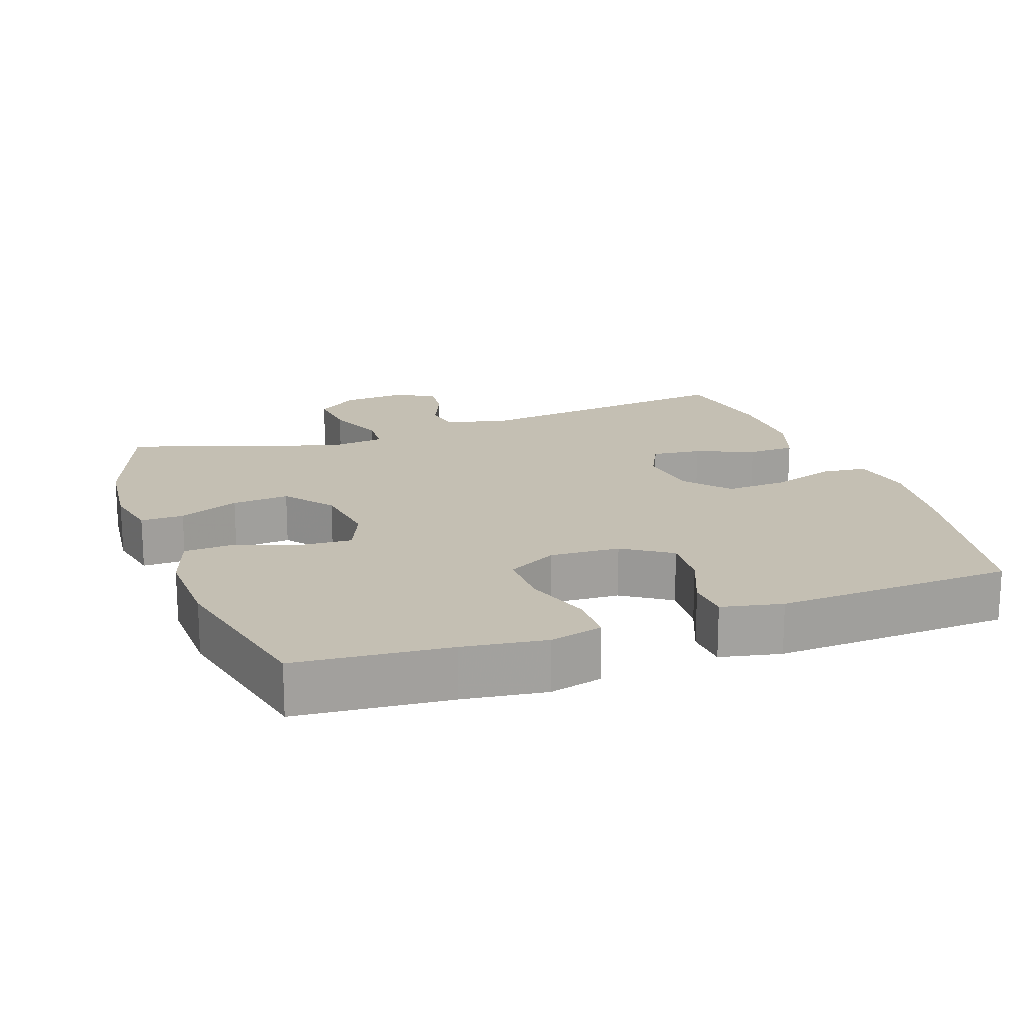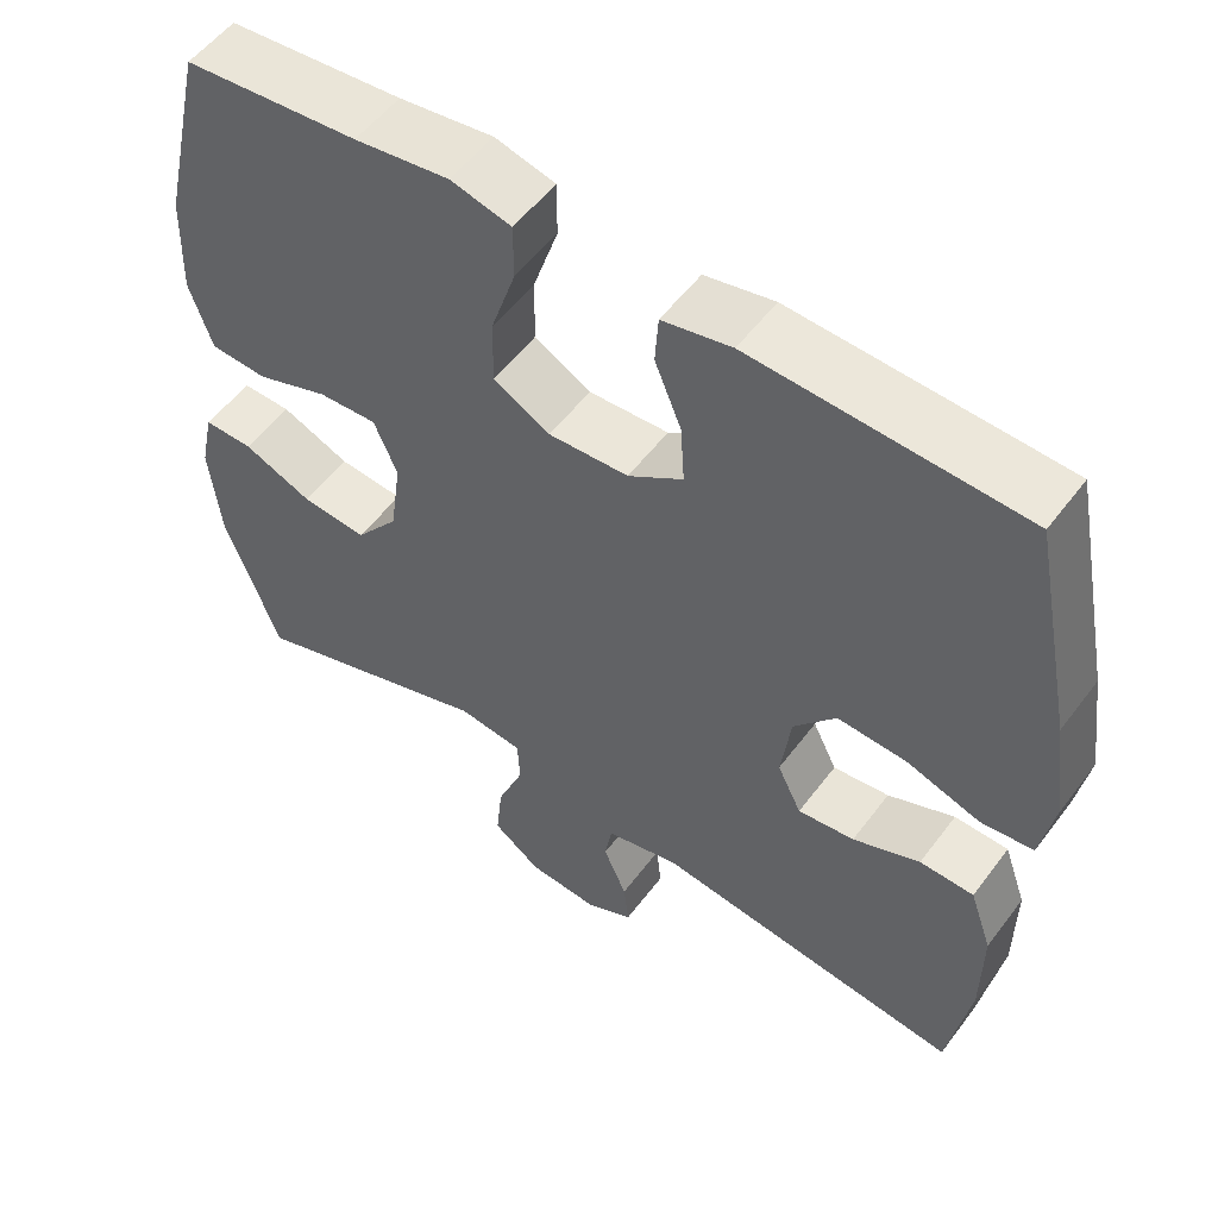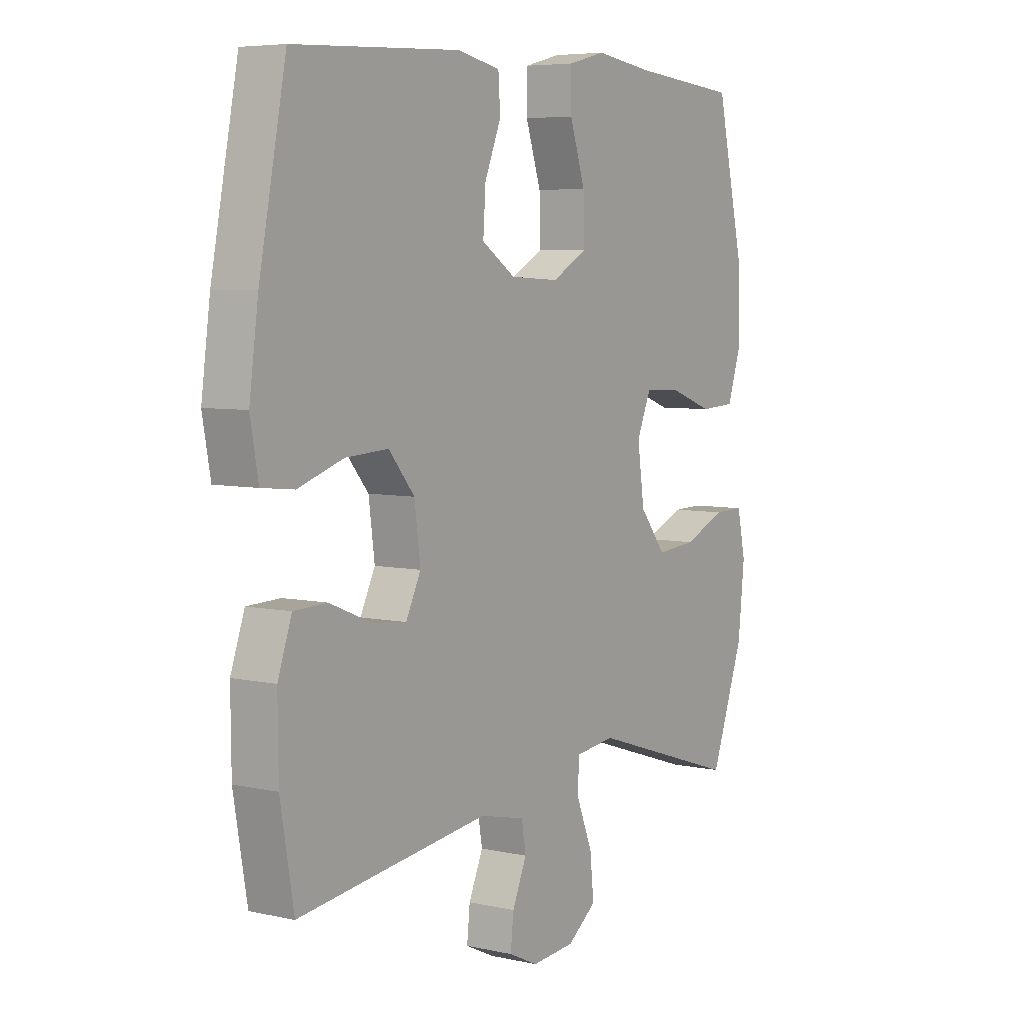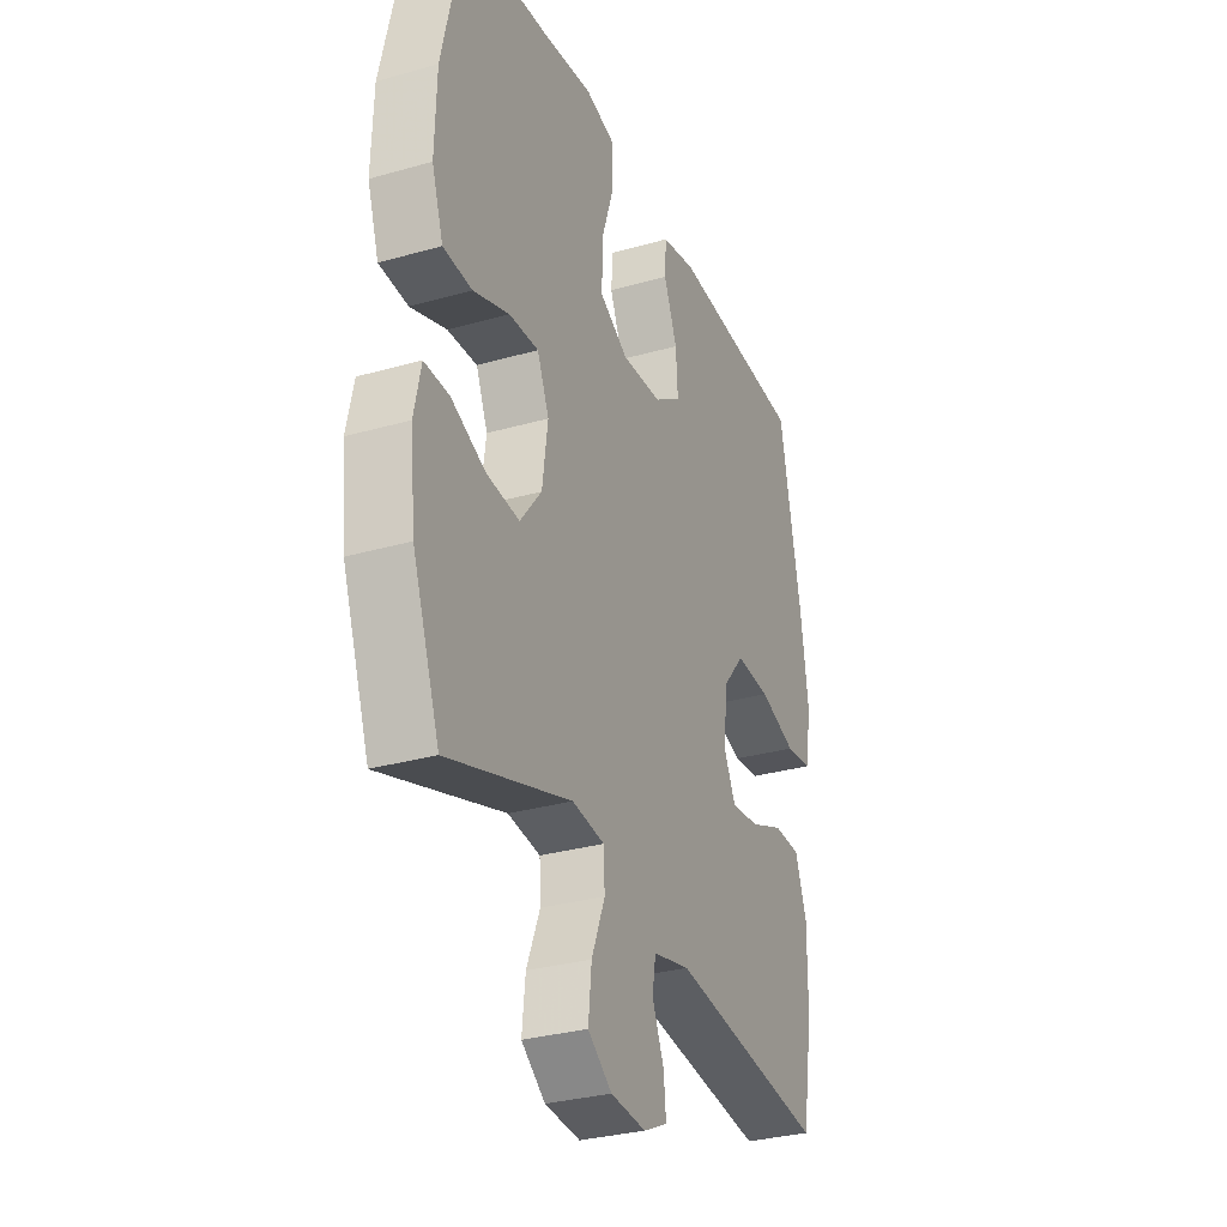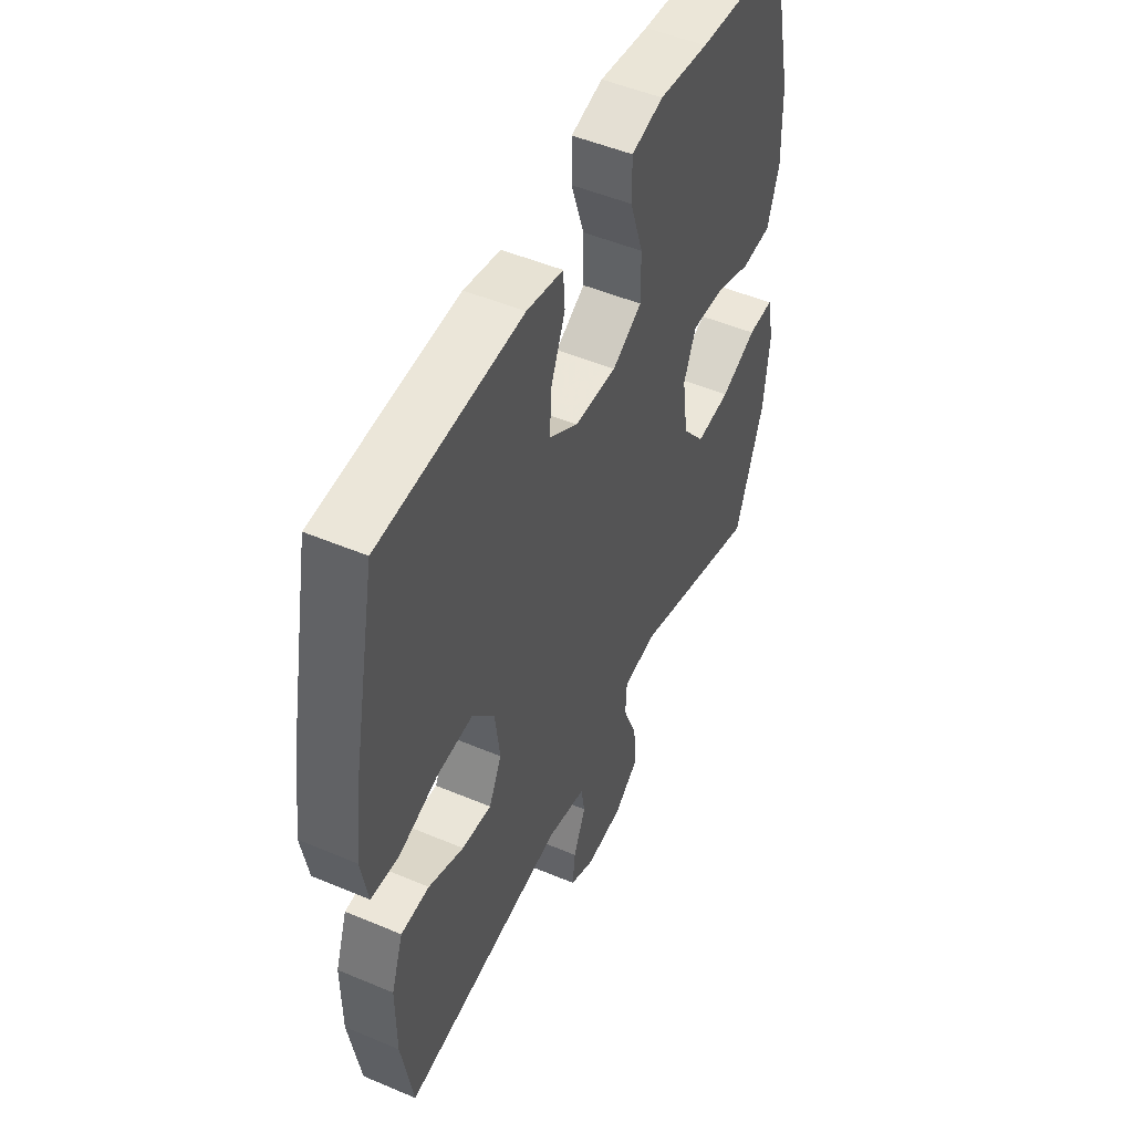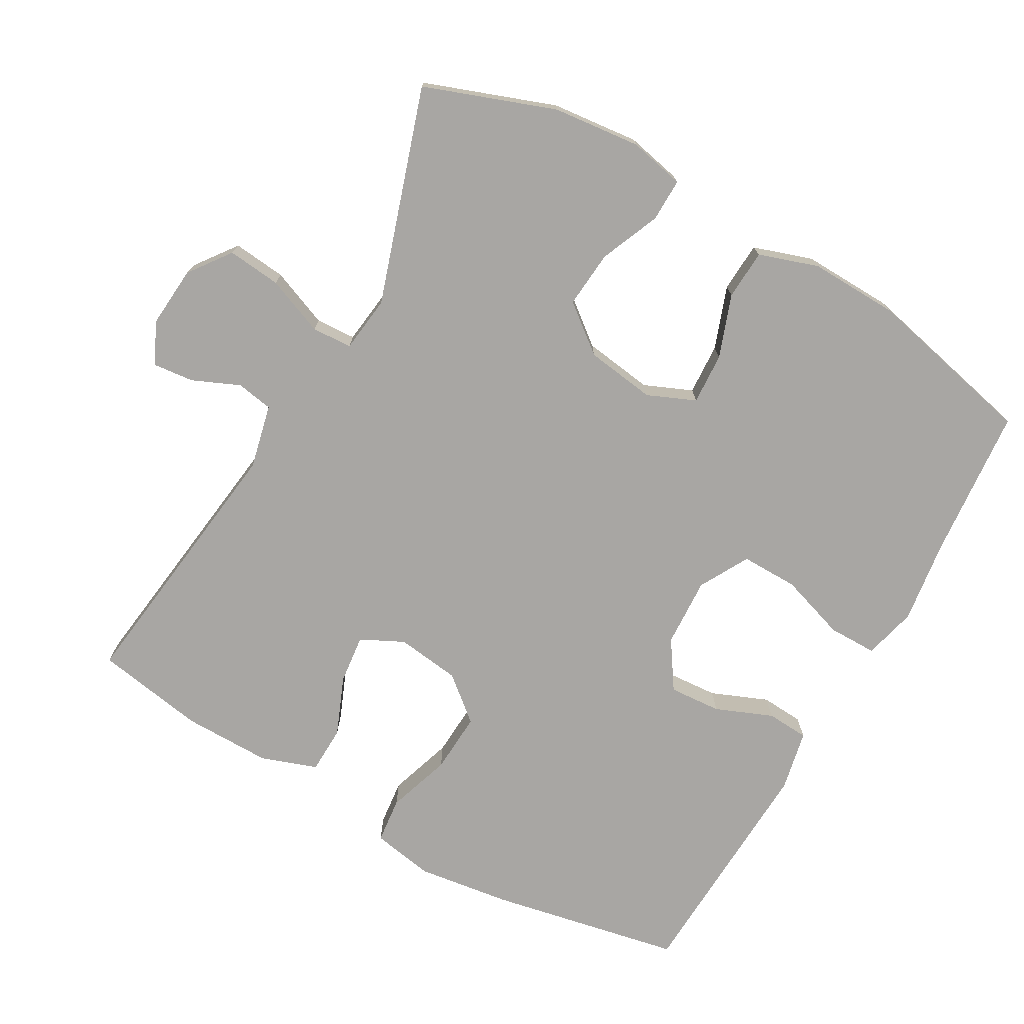
<metadata>
{"format":"obj","ext":"obj","renderer":"f3d","projection":"perspective","resolution":1024,"background":"white","views":[{"elev":17.9,"azim":-19.5,"up":"+Y"},{"elev":54.2,"azim":36.1,"up":"+Z"},{"elev":6.0,"azim":123.8,"up":"+Z"},{"elev":-30.9,"azim":-67.8,"up":"+Z"},{"elev":49.7,"azim":115.0,"up":"+Z"},{"elev":-74.3,"azim":-119.5,"up":"+Y"}]}
</metadata>
<code>
v -0.5 0.07 -0.5
v -0.567 0.07 -0.315
v -0.58 0.07 -0.191
v -0.563 0.07 -0.112
v -0.502 0.07 -0.113
v -0.417 0.07 -0.149
v -0.336 0.07 -0.156
v -0.283 0.07 -0.089
v -0.269 0.07 0.01
v -0.298 0.07 0.078
v -0.371 0.07 0.074
v -0.46 0.07 0.042
v -0.531 0.07 0.046
v -0.559 0.07 0.13
v -0.555 0.07 0.259
v -0.5 0.07 0.5
v -0.284 0.07 0.519
v -0.167 0.07 0.535
v -0.092 0.07 0.516
v -0.092 0.07 0.447
v -0.123 0.07 0.353
v -0.124 0.07 0.272
v -0.054 0.07 0.233
v 0.045 0.07 0.238
v 0.113 0.07 0.283
v 0.108 0.07 0.357
v 0.075 0.07 0.438
v 0.079 0.07 0.498
v 0.165 0.07 0.516
v 0.5 0.07 0.5
v 0.554 0.07 0.227
v 0.572 0.07 0.095
v 0.556 0.07 0.007
v 0.491 0.07 0
v 0.4 0.07 0.03
v 0.314 0.07 0.035
v 0.262 0.07 -0.027
v 0.25 0.07 -0.118
v 0.28 0.07 -0.179
v 0.35 0.07 -0.171
v 0.433 0.07 -0.137
v 0.5 0.07 -0.139
v 0.528 0.07 -0.219
v 0.527 0.07 -0.344
v 0.5 0.07 -0.5
v 0.116 0.07 -0.451
v 0.025 0.07 -0.472
v 0.016 0.07 -0.524
v 0.045 0.07 -0.591
v 0.051 0.07 -0.649
v -0.008 0.07 -0.677
v -0.095 0.07 -0.67
v -0.154 0.07 -0.626
v -0.146 0.07 -0.55
v -0.113 0.07 -0.468
v -0.116 0.07 -0.411
v -0.196 0.07 -0.401
v -0.5 0 -0.5
v -0.567 0 -0.315
v -0.58 0 -0.191
v -0.563 0 -0.112
v -0.502 0 -0.113
v -0.417 0 -0.149
v -0.336 0 -0.156
v -0.283 0 -0.089
v -0.269 0 0.01
v -0.298 0 0.078
v -0.371 0 0.074
v -0.46 0 0.042
v -0.531 0 0.046
v -0.559 0 0.13
v -0.555 0 0.259
v -0.5 0 0.5
v -0.284 0 0.519
v -0.167 0 0.535
v -0.092 0 0.516
v -0.092 0 0.447
v -0.123 0 0.353
v -0.124 0 0.272
v -0.054 0 0.233
v 0.045 0 0.238
v 0.113 0 0.283
v 0.108 0 0.357
v 0.075 0 0.438
v 0.079 0 0.498
v 0.165 0 0.516
v 0.5 0 0.5
v 0.554 0 0.227
v 0.572 0 0.095
v 0.556 0 0.007
v 0.491 0 0
v 0.4 0 0.03
v 0.314 0 0.035
v 0.262 0 -0.027
v 0.25 0 -0.118
v 0.28 0 -0.179
v 0.35 0 -0.171
v 0.433 0 -0.137
v 0.5 0 -0.139
v 0.528 0 -0.219
v 0.527 0 -0.344
v 0.5 0 -0.5
v 0.116 0 -0.451
v 0.025 0 -0.472
v 0.016 0 -0.524
v 0.045 0 -0.591
v 0.051 0 -0.649
v -0.008 0 -0.677
v -0.095 0 -0.67
v -0.154 0 -0.626
v -0.146 0 -0.55
v -0.113 0 -0.468
v -0.116 0 -0.411
v -0.196 0 -0.401
f 52 53 54 55
f 52 55 56
f 51 52 56
f 48 49 50 51
f 48 51 56
f 47 48 56
f 46 47 56
f 45 46 56
f 44 45 56
f 43 44 56 57
f 40 41 42 43
f 39 40 43 57
f 32 33 34 35
f 32 35 36
f 31 32 36
f 30 31 36
f 29 30 36 37
f 26 27 28 29
f 25 26 29 37
f 18 19 20 21
f 17 18 21 22
f 16 17 22
f 15 16 22
f 14 15 22 23
f 11 12 13 14
f 10 11 14 23
f 3 4 5 6
f 3 6 7
f 2 3 7
f 1 2 7
f 38 39 57 1
f 24 25 37 38
f 9 10 23 24
f 8 9 24 38
f 1 7 8 38
f 112 111 110 109
f 113 112 109
f 113 109 108
f 108 107 106 105
f 113 108 105
f 113 105 104
f 113 104 103
f 113 103 102
f 113 102 101
f 114 113 101 100
f 100 99 98 97
f 114 100 97 96
f 92 91 90 89
f 93 92 89
f 93 89 88
f 93 88 87
f 94 93 87 86
f 86 85 84 83
f 94 86 83 82
f 78 77 76 75
f 79 78 75 74
f 79 74 73
f 79 73 72
f 80 79 72 71
f 71 70 69 68
f 80 71 68 67
f 63 62 61 60
f 64 63 60
f 64 60 59
f 64 59 58
f 58 114 96 95
f 95 94 82 81
f 81 80 67 66
f 95 81 66 65
f 95 65 64 58
f 1 58 59 2
f 2 59 60 3
f 3 60 61 4
f 4 61 62 5
f 5 62 63 6
f 6 63 64 7
f 7 64 65 8
f 8 65 66 9
f 9 66 67 10
f 10 67 68 11
f 11 68 69 12
f 12 69 70 13
f 13 70 71 14
f 14 71 72 15
f 15 72 73 16
f 16 73 74 17
f 17 74 75 18
f 18 75 76 19
f 19 76 77 20
f 20 77 78 21
f 21 78 79 22
f 22 79 80 23
f 23 80 81 24
f 24 81 82 25
f 25 82 83 26
f 26 83 84 27
f 27 84 85 28
f 28 85 86 29
f 29 86 87 30
f 30 87 88 31
f 31 88 89 32
f 32 89 90 33
f 33 90 91 34
f 34 91 92 35
f 35 92 93 36
f 36 93 94 37
f 37 94 95 38
f 38 95 96 39
f 39 96 97 40
f 40 97 98 41
f 41 98 99 42
f 42 99 100 43
f 43 100 101 44
f 44 101 102 45
f 45 102 103 46
f 46 103 104 47
f 47 104 105 48
f 48 105 106 49
f 49 106 107 50
f 50 107 108 51
f 51 108 109 52
f 52 109 110 53
f 53 110 111 54
f 54 111 112 55
f 55 112 113 56
f 56 113 114 57
f 57 114 58 1

</code>
